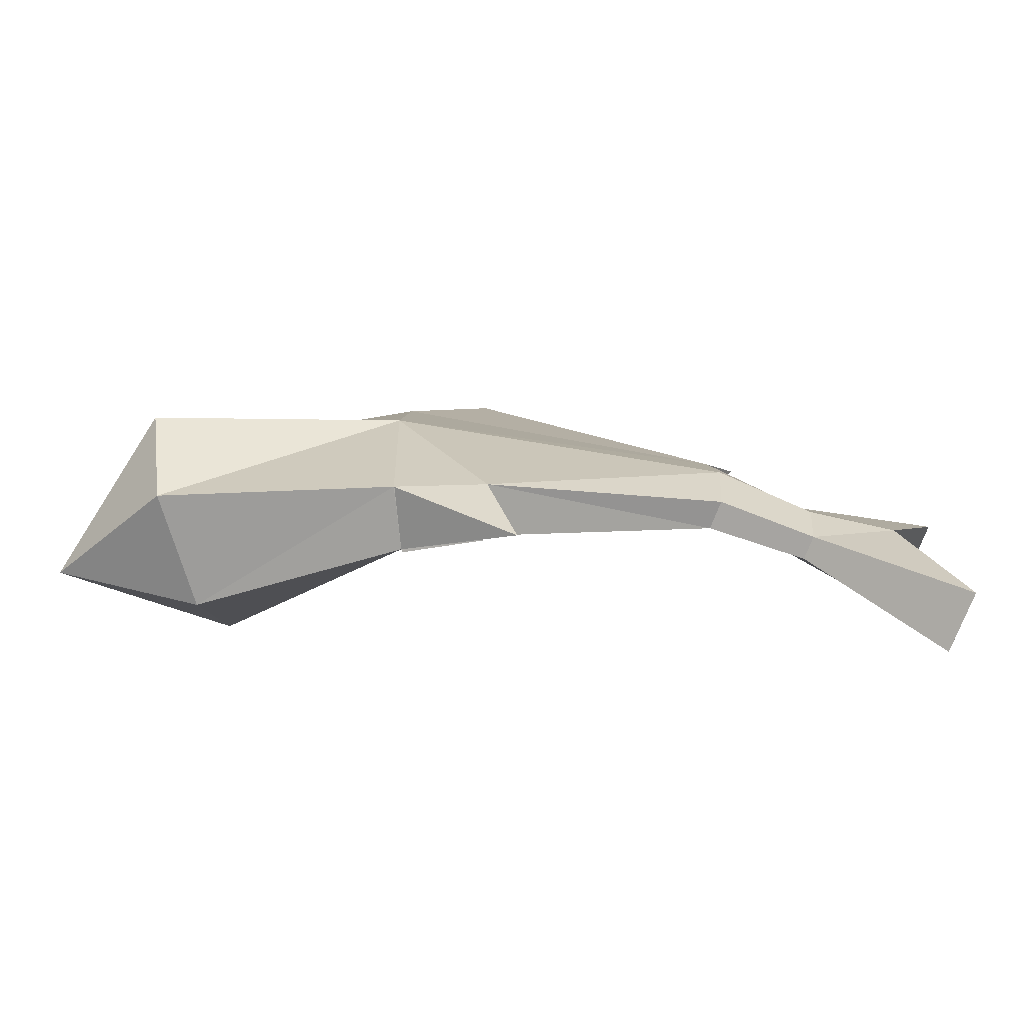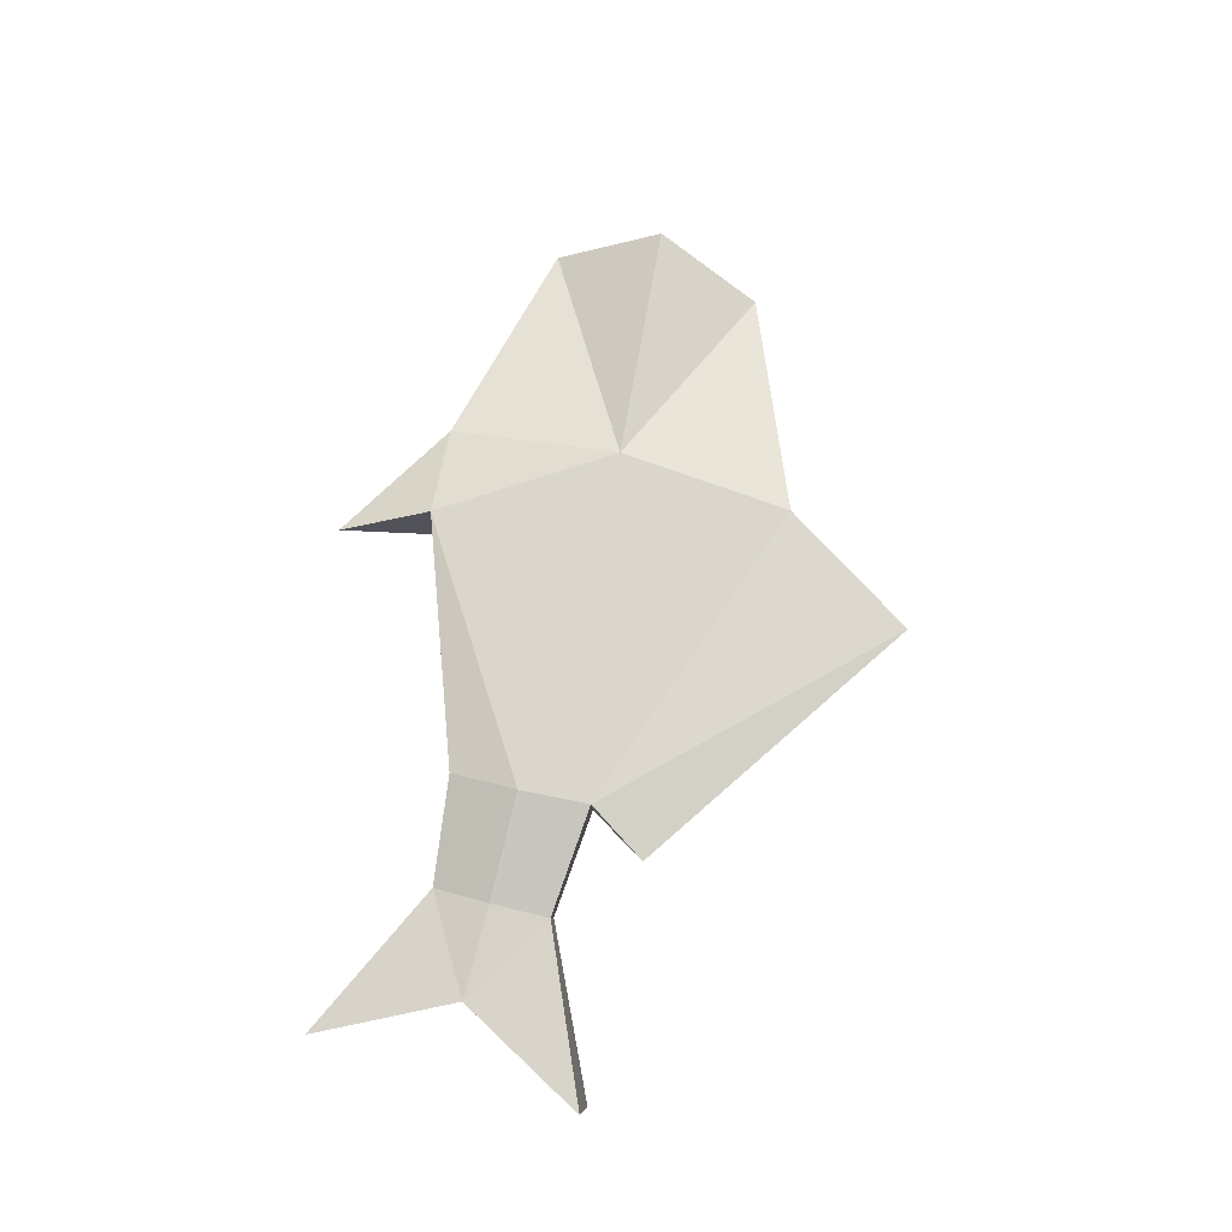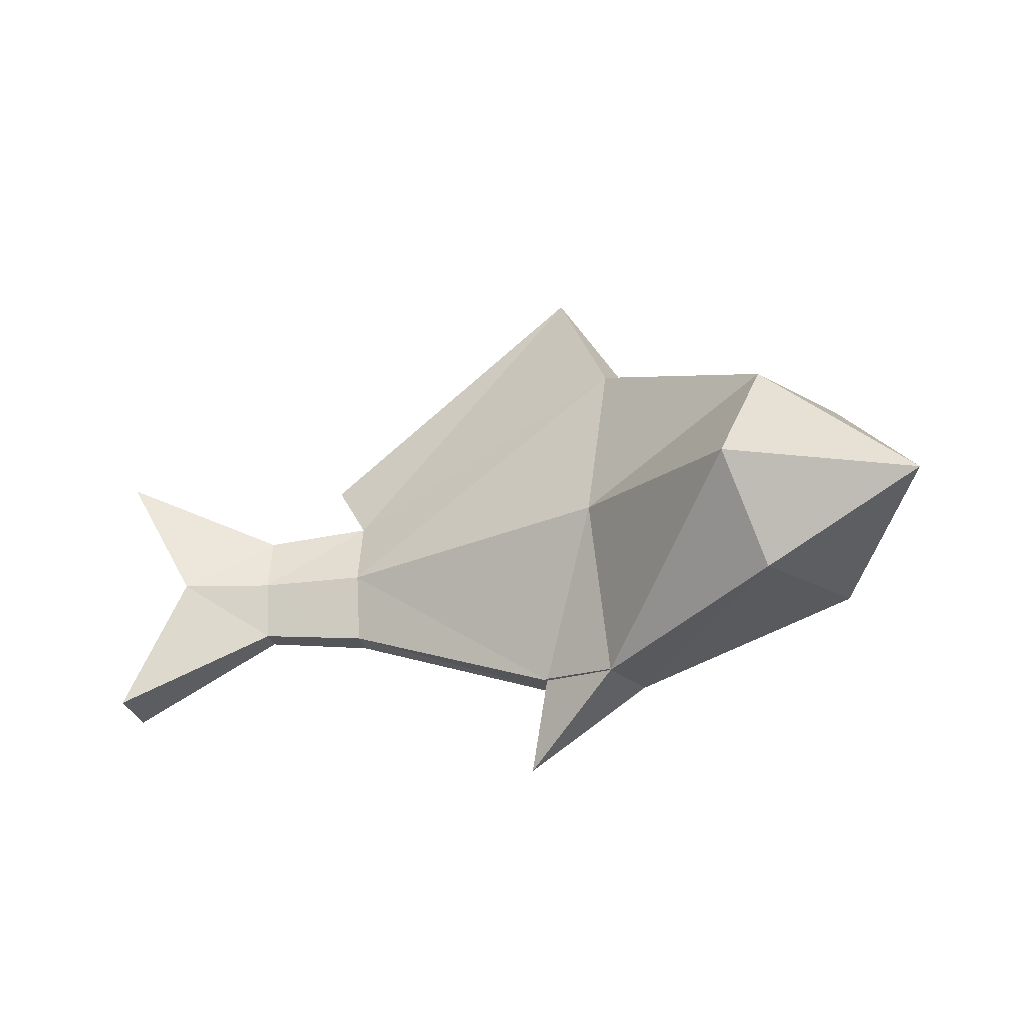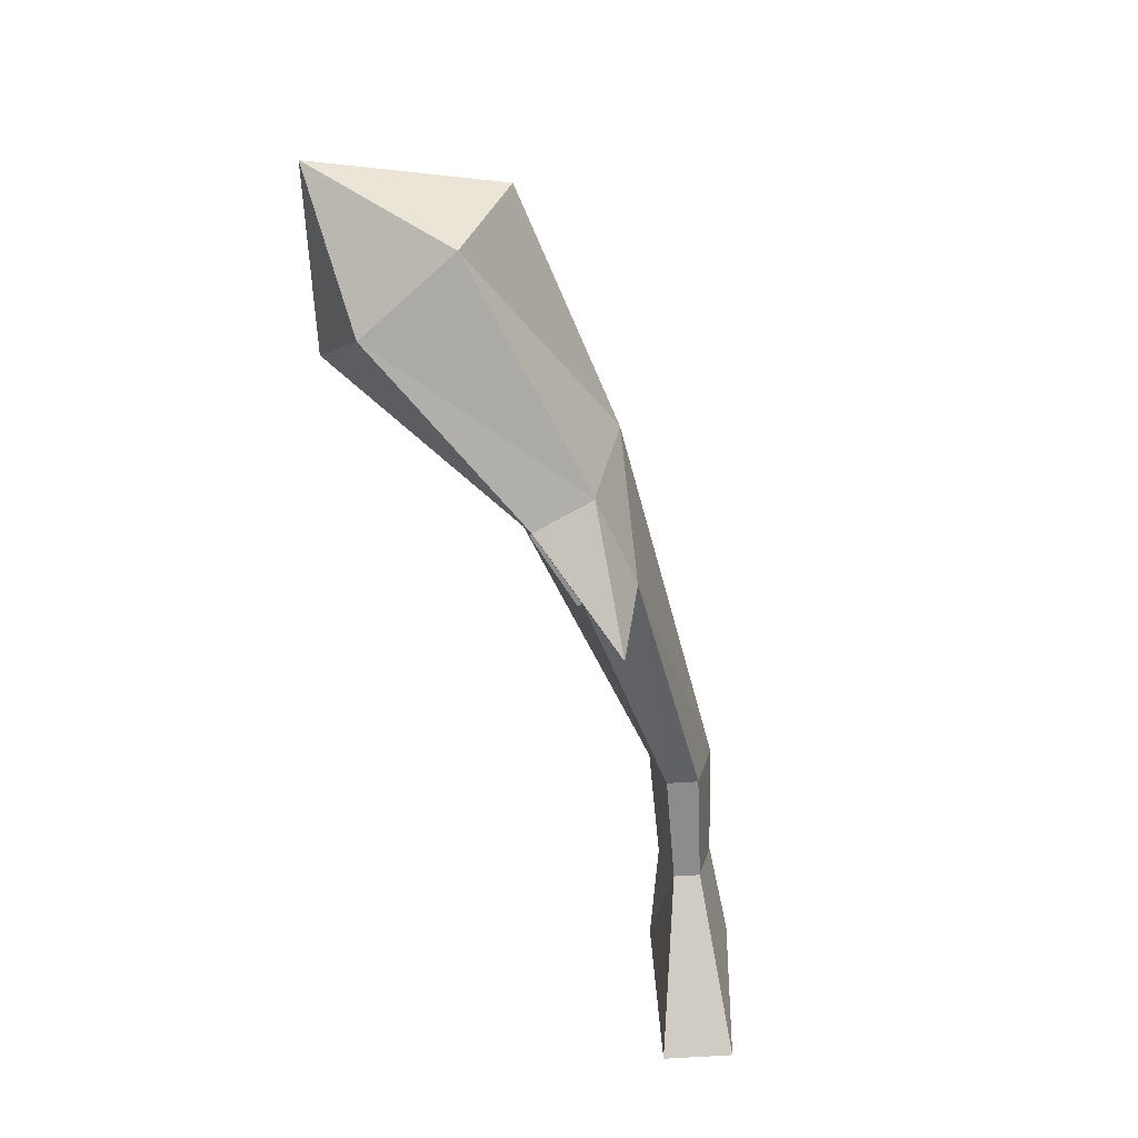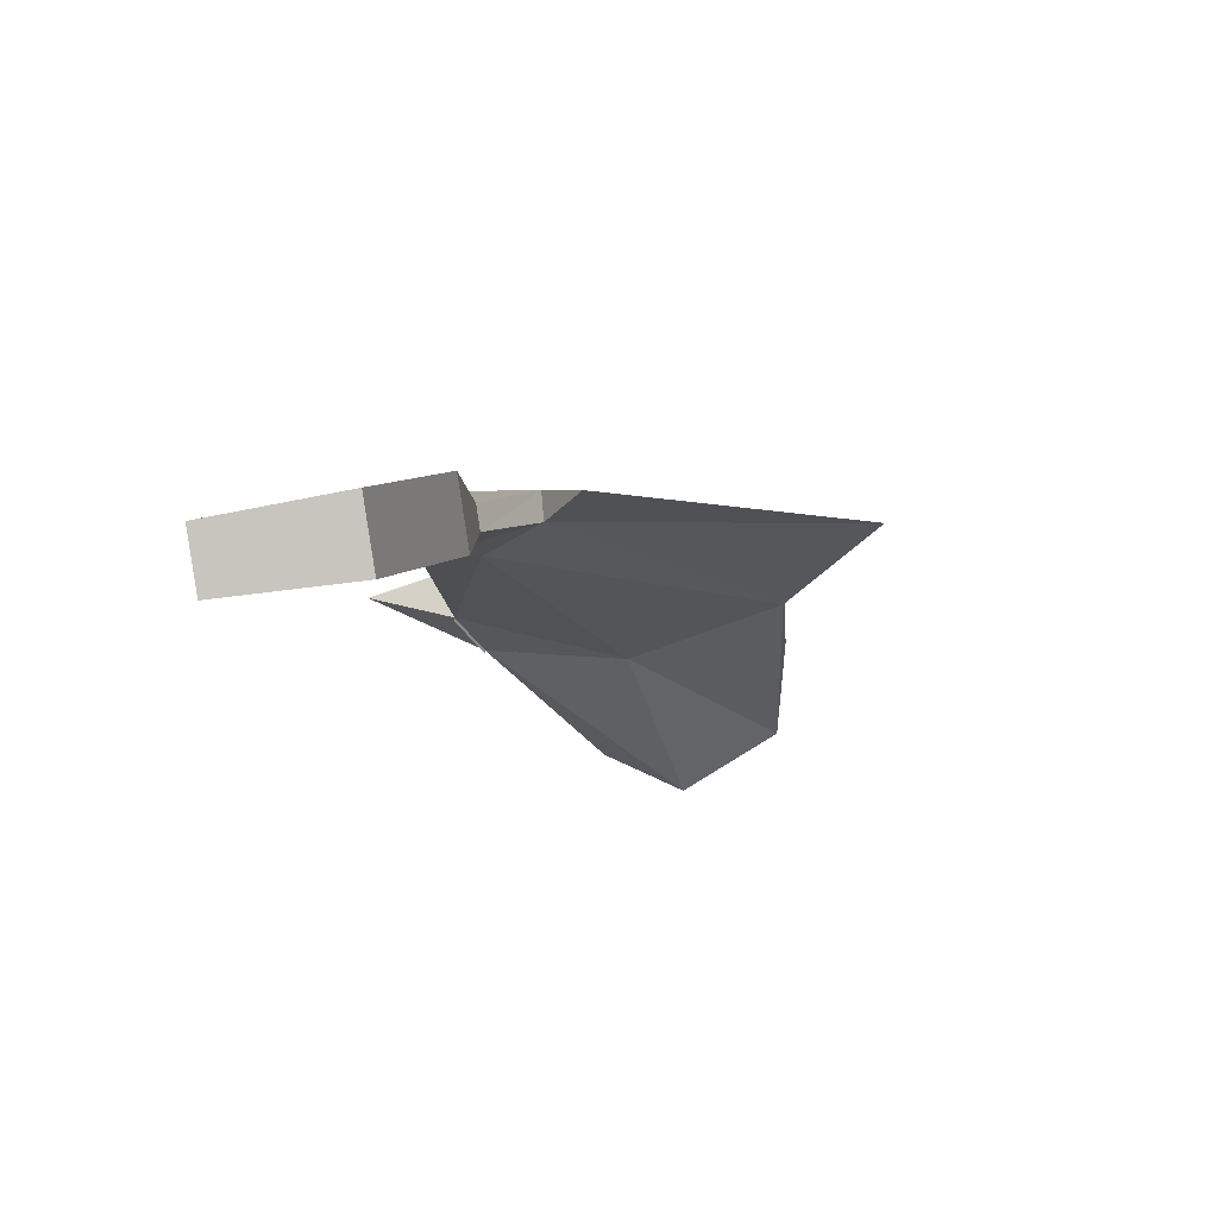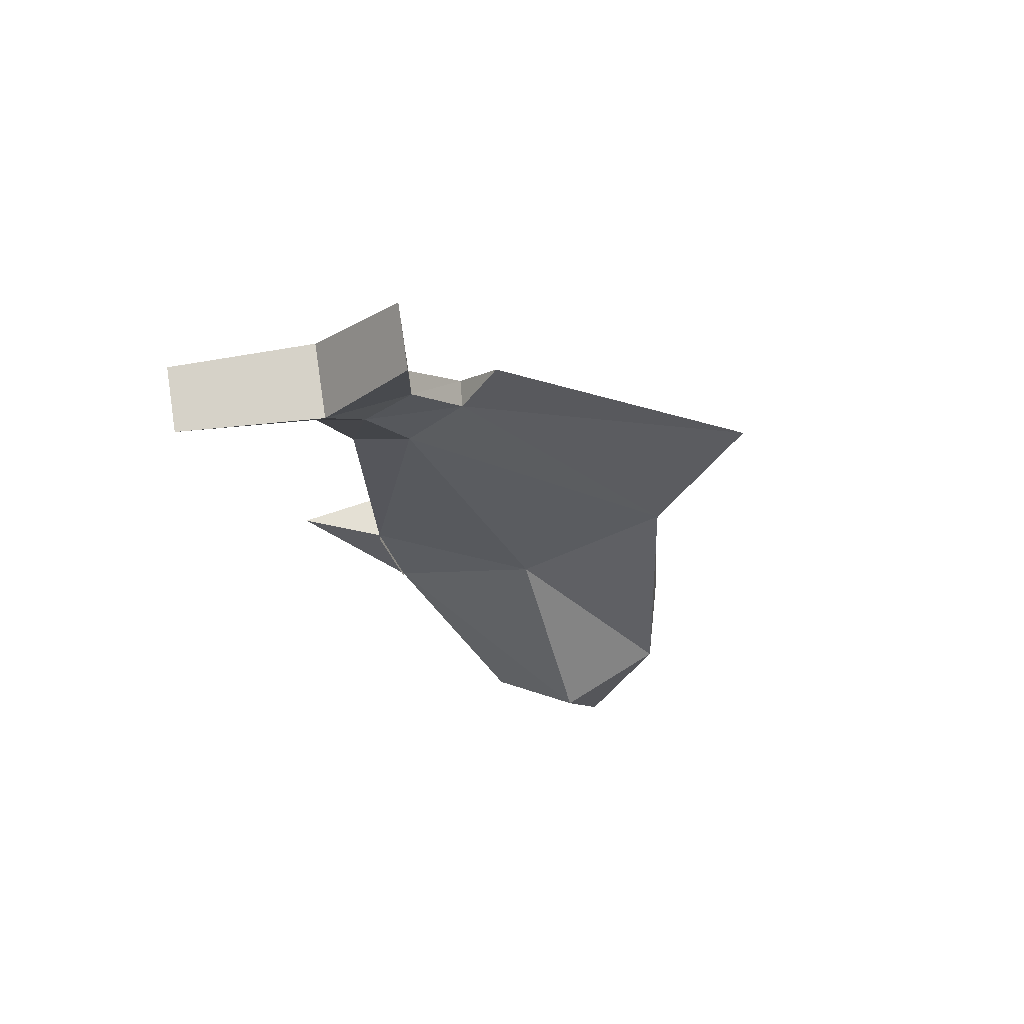
<metadata>
{"format":"obj","ext":"obj","renderer":"f3d","projection":"perspective","resolution":1024,"background":"white","views":[{"elev":-75.3,"azim":-0.3,"up":"+Y"},{"elev":63.9,"azim":105.2,"up":"+Z"},{"elev":-25.5,"azim":-149.1,"up":"+Y"},{"elev":-70.1,"azim":-65.6,"up":"+Y"},{"elev":-18.2,"azim":115.6,"up":"+Z"},{"elev":-29.7,"azim":114.2,"up":"+Z"}]}
</metadata>
<code>
o Cylinder
v 3.129 1.724 6.536
v 12.11 1.565 7.007
v 3.008 -3.323 7.517
v 12.25 -0.4345 7.414
v 2.809 -3.323 9.387
v 12.57 -0.4345 8.247
v 2.707 1.724 10.25
v 12.71 1.565 8.684
v 2.84 6.77 9.491
v 12.51 3.565 8.458
v 3.012 6.77 7.605
v 12.34 3.565 7.586
v 15.07 1.565 6.017
v 15.2 -0.106 6.367
v 15.47 -0.106 7.067
v 15.6 1.565 7.417
v 15.47 3.236 7.114
v 15.21 3.236 6.409
v -2.671 0.9753 3.752
v -3.179 -2.119 5.42
v -4.232 -2.119 8.777
v -4.747 0.9753 10.47
v -4.219 4.07 8.809
v -3.206 4.07 5.446
v -7.71 -1e-06 5.775
v 19.31 -2.374 4.148
v 17.43 1.565 4.694
v 20.01 -2.374 5.994
v 18.24 1.565 6.835
v 20.16 5.345 5.937
v 19.45 5.345 4.091
v 5.27 10.75 8.782
v 13.5 5.29 7.81
v 5.501 -3.085 9.414
v 5.416 -3.085 7.872
v 2.827 -3.323 9.382
v 3.029 -3.323 7.423
v 5.489 -3.085 9.275
v 5.379 -3.085 7.729
v 6.361 -5.633 8.588
f 34 8 7
f 34 4 6
f 7 10 9
f 8 15 16
f 10 12 33
f 11 2 1
f 7 23 22
f 12 13 2
f 8 17 10
f 6 14 15
f 10 18 12
f 4 13 14
f 22 25 21
f 5 20 3
f 9 24 23
f 3 19 1
f 7 21 5
f 1 24 11
f 21 25 20
f 20 25 19
f 23 25 22
f 19 25 24
f 24 25 23
f 17 31 18
f 15 26 28
f 26 29 28
f 29 31 30
f 15 29 16
f 14 27 26
f 18 27 13
f 17 29 30
f 11 9 32
f 12 32 33
f 10 32 9
f 34 36 38
f 3 36 5
f 3 39 37
f 35 38 39
f 2 4 35
f 35 40 34
f 5 34 40
f 3 40 36
f 40 35 3
f 7 5 34
f 34 6 8
f 34 35 4
f 7 8 10
f 8 6 15
f 11 12 2
f 7 9 23
f 12 18 13
f 8 16 17
f 6 4 14
f 10 17 18
f 4 2 13
f 5 21 20
f 9 11 24
f 3 20 19
f 7 22 21
f 1 19 24
f 17 30 31
f 15 14 26
f 26 27 29
f 29 27 31
f 15 28 29
f 14 13 27
f 18 31 27
f 17 16 29
f 12 11 32
f 10 33 32
f 34 5 36
f 3 37 36
f 3 35 39
f 35 34 38
f 35 3 1
f 1 2 35

</code>
